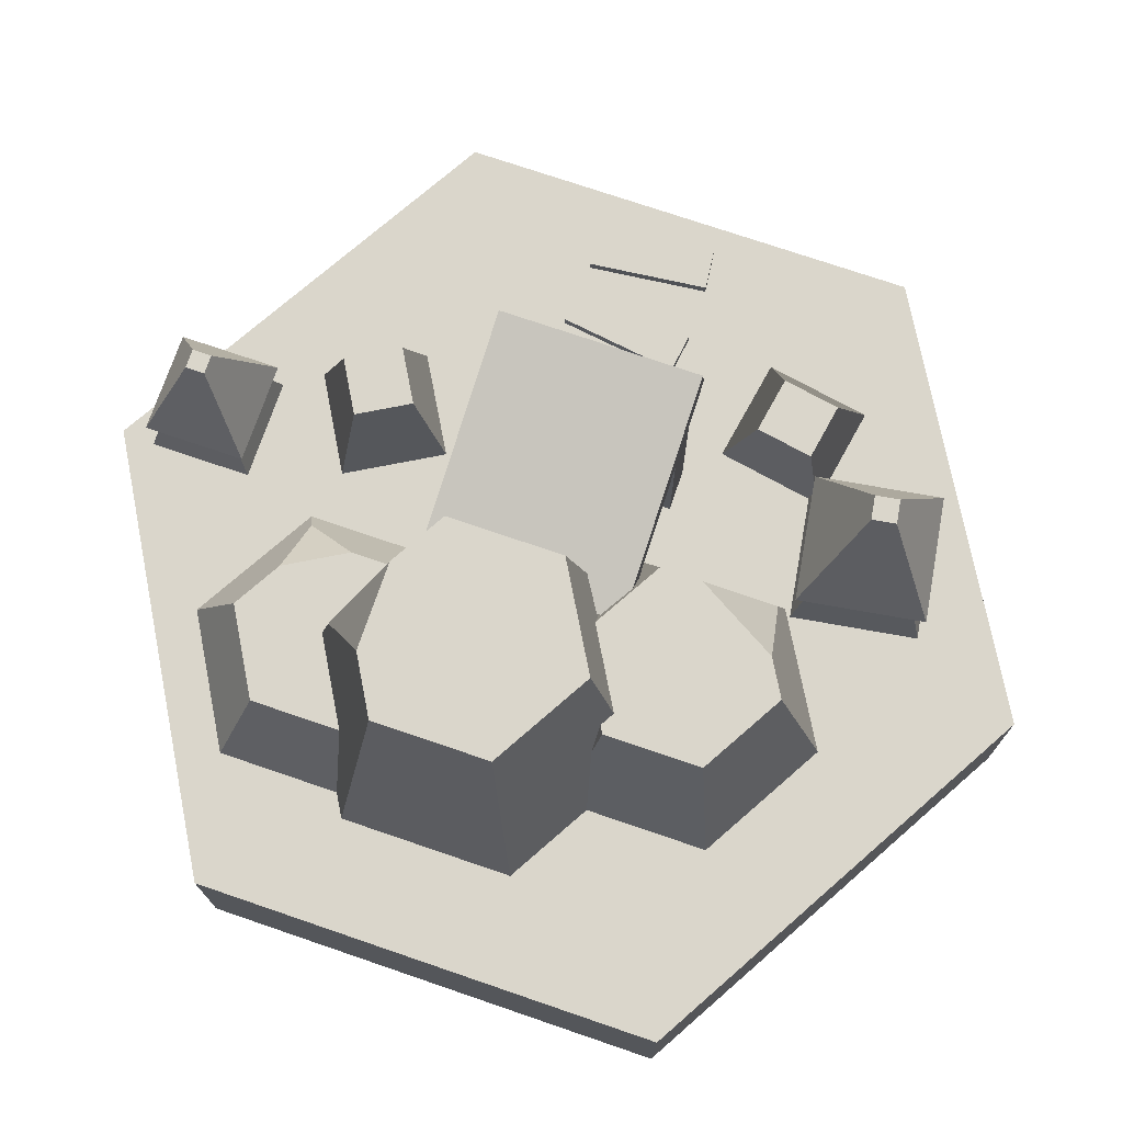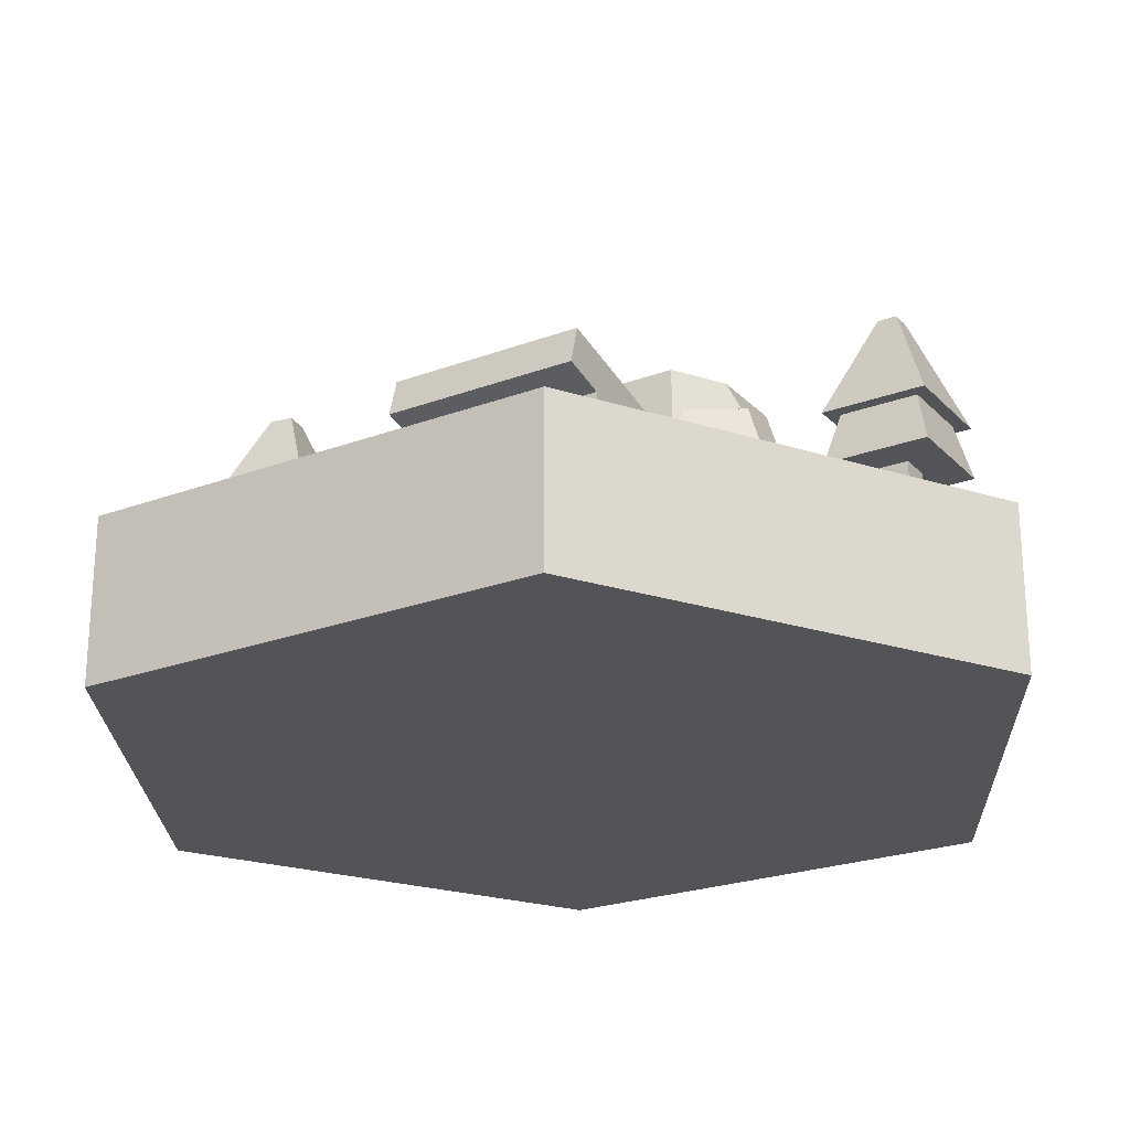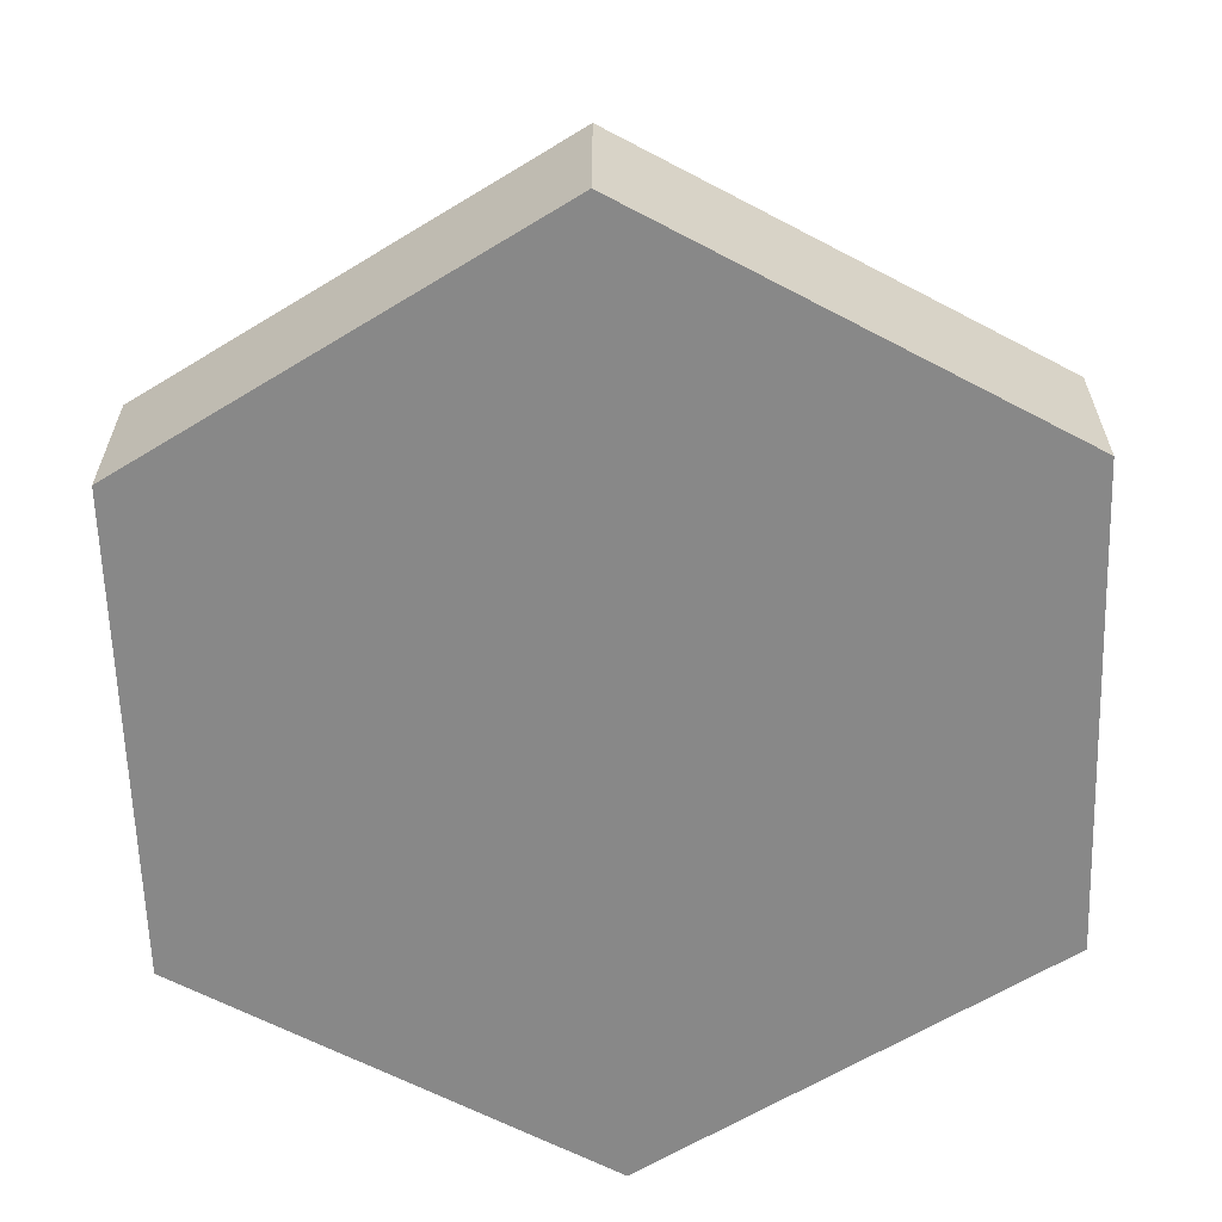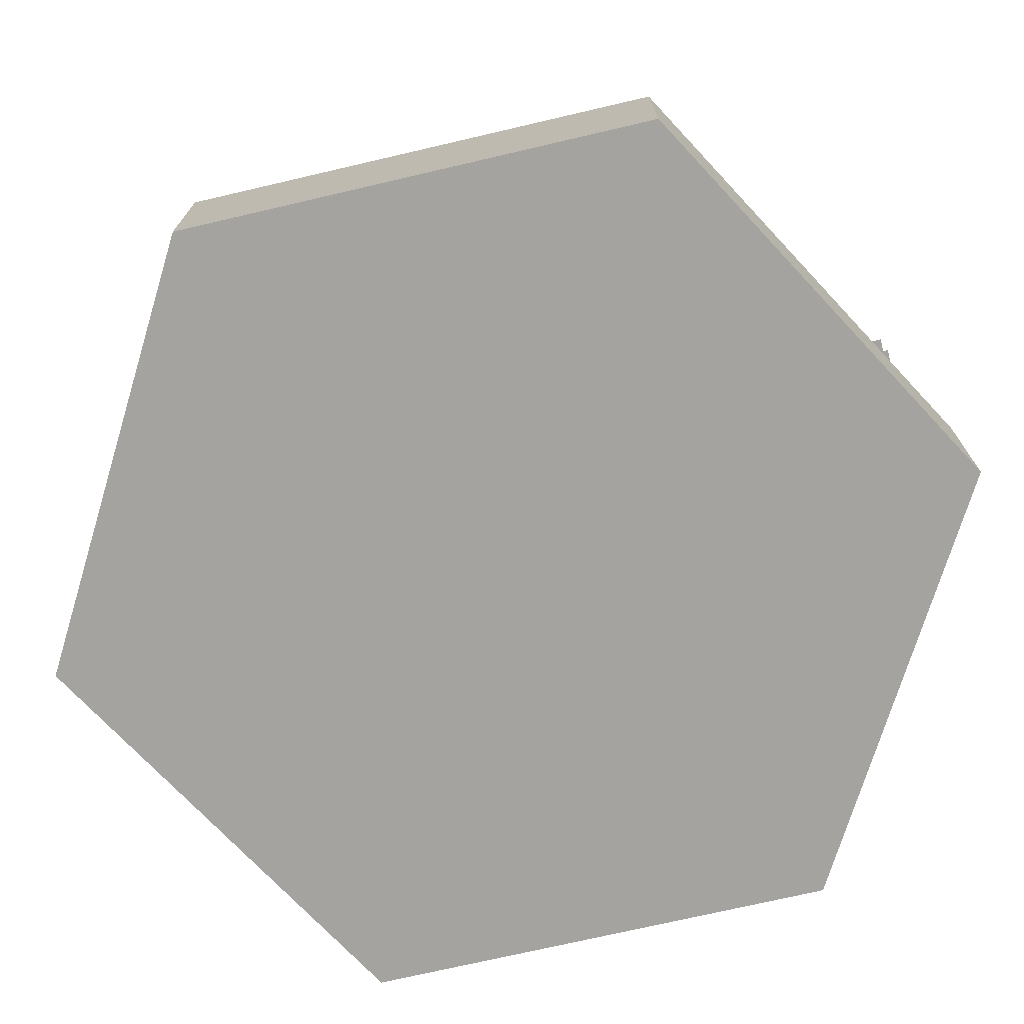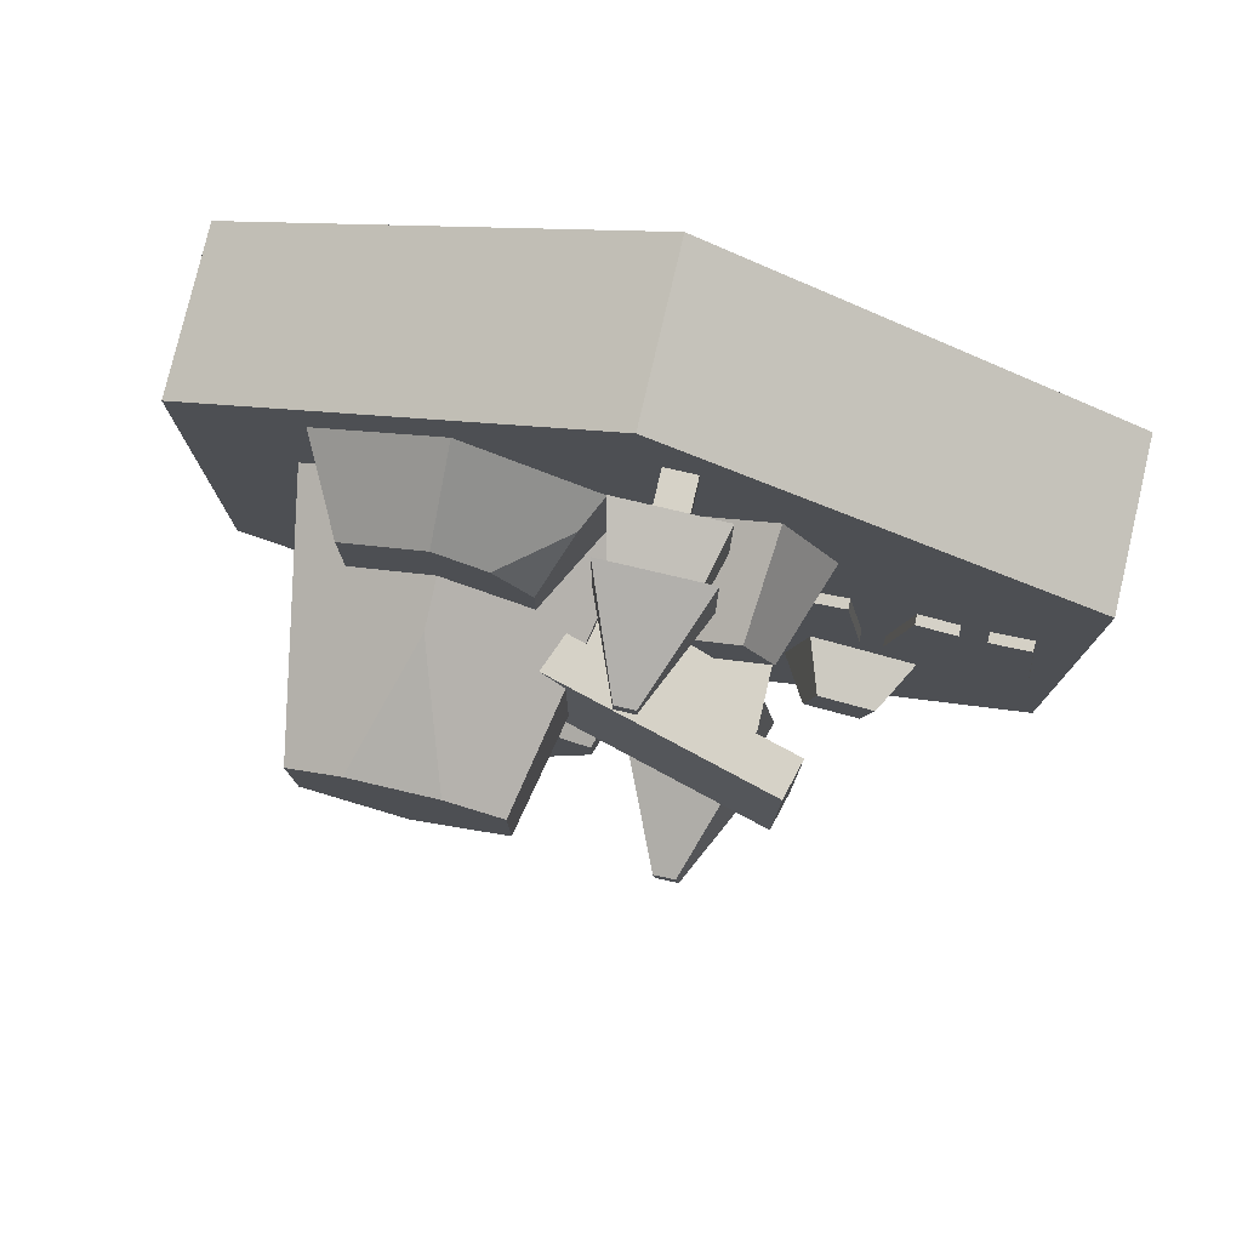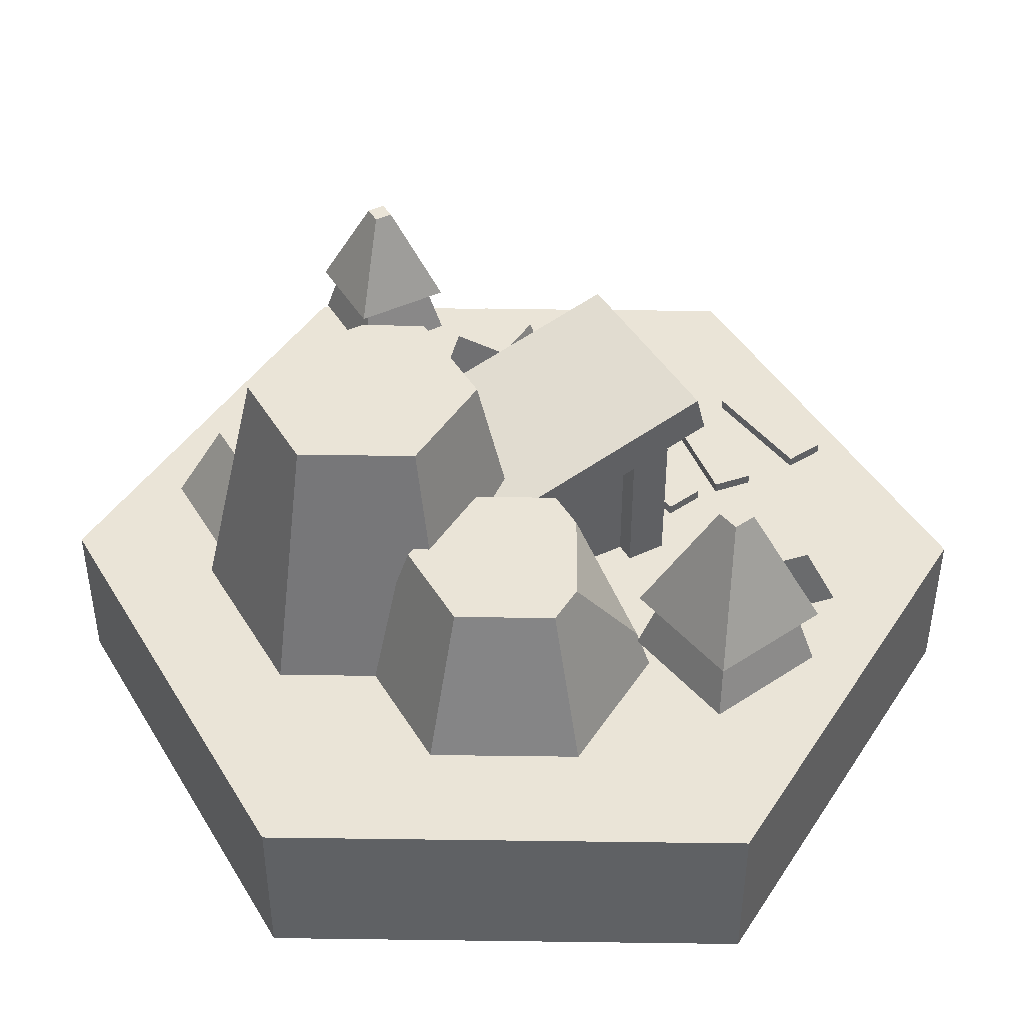
<metadata>
{"format":"obj","ext":"obj","renderer":"f3d","projection":"perspective","resolution":1024,"background":"white","views":[{"elev":73.8,"azim":108.9,"up":"+Y"},{"elev":-23.6,"azim":-58.0,"up":"+Y"},{"elev":-62.7,"azim":-178.2,"up":"+Y"},{"elev":-72.8,"azim":-76.9,"up":"+Y"},{"elev":78.5,"azim":-166.8,"up":"+Z"},{"elev":43.8,"azim":150.9,"up":"+Y"}]}
</metadata>
<code>
g building_mine
v 0.5 0 0.2887
v 0.5 0 -0.2887
v 1.198e-13 0 0.5774
v -1.35e-13 0 -0.5774
v -0.5 0 0.2887
v -0.5 0 -0.2887
v 0.5 0.1 0.2887
v 1.198e-13 0.1 0.5774
v 0.5 0.1 -0.2887
v -1.35e-13 0.1 -0.5774
v -0.5 0.1 -0.2887
v -0.5 0.1 0.2887
v 0.5 0.2 0.2887
v 1.198e-13 0.2 0.5774
v 0.5 0.2 -0.2887
v -1.35e-13 0.2 -0.5774
v -0.5 0.2 0.2887
v -0.5 0.2 -0.2887
f 3 2 1
f 2 3 4
f 4 3 5
f 4 5 6
f 7 3 1
f 3 7 8
f 7 2 9
f 2 7 1
f 10 2 4
f 2 10 9
f 11 4 6
f 4 11 10
f 5 11 6
f 11 5 12
f 8 5 3
f 5 8 12
f 15 14 13
f 14 15 16
f 14 16 17
f 17 16 18
f 12 18 11
f 18 12 17
f 14 12 8
f 12 14 17
f 18 10 11
f 10 18 16
f 16 9 10
f 9 16 15
f 13 9 15
f 9 13 7
f 13 8 7
f 8 13 14
g mine
v -0.1241 0.2 -0.09901
v -0.1241 0.2 -0.07401
v -0.1241 0.3621 -0.09901
v -0.1241 0.3621 -0.07401
v -0.1241 0.3621 -0.04901
v -0.1241 0.2 -0.04901
v 0.06107 0.3125 -0.09901
v 0.06107 0.3125 -0.07401
v 0.06107 0.3125 0.126
v -0.1241 0.3621 0.126
v 0.06107 0.3125 0.151
v -0.1241 0.3621 0.151
v -0.1241 0.3621 0.101
v -0.1723 0.375 -0.04901
v -0.1723 0.375 0.101
v -0.2287 0.3901 -0.09901
v -0.1723 0.375 -0.09901
v -0.1723 0.375 0.151
v -0.2287 0.3901 0.151
v 0.07401 0.3608 -0.07401
v 0.07401 0.3608 0.126
v 0.07401 0.3608 0.151
v 0.07401 0.3608 -0.09901
v -0.1741 0.2 -0.04901
v -0.1741 0.375 -0.04901
v -0.1741 0.375 -0.09901
v -0.1741 0.2 0.101
v -0.1241 0.2 0.101
v -0.1741 0.375 0.101
v -0.1241 0.2 0.126
v -0.1241 0.2 0.151
v -0.1741 0.2 0.151
v -0.1741 0.375 0.151
v -0.2158 0.4384 -0.09901
v -0.2158 0.4384 0.151
v -0.1741 0.2 -0.09901
v 0.07401 0.2 0.126
v 0.07401 0.2 -0.07401
f 21 20 19
f 20 21 22
f 23 20 22
f 20 23 24
f 26 21 25
f 21 26 22
f 27 22 26
f 22 27 23
f 28 23 27
f 29 28 27
f 28 29 30
f 23 28 31
f 23 31 32
f 32 31 33
f 34 32 33
f 32 34 35
f 34 33 36
f 34 36 37
f 39 26 38
f 26 39 27
f 40 27 39
f 27 40 29
f 26 41 38
f 41 26 25
f 23 42 24
f 42 23 43
f 43 23 32
f 44 32 35
f 32 44 43
f 47 46 45
f 46 47 31
f 31 47 33
f 30 48 28
f 48 30 49
f 48 31 28
f 31 48 46
f 50 47 45
f 47 50 51
f 37 52 34
f 52 37 53
f 42 44 54
f 44 42 43
f 40 30 29
f 30 40 53
f 30 53 36
f 36 53 37
f 51 30 36
f 50 30 51
f 30 50 49
f 50 48 49
f 48 50 46
f 46 50 45
f 44 19 54
f 19 44 21
f 35 21 44
f 52 21 35
f 41 21 52
f 21 41 25
f 52 35 34
f 42 20 24
f 20 42 19
f 19 42 54
f 52 38 41
f 38 52 39
f 39 52 40
f 40 52 53
f 47 36 33
f 36 47 51
f 55 27 48
f 27 55 39
f 28 48 27
f 48 27 55
f 39 55 27
f 27 48 28
f 56 26 20
f 26 56 38
f 22 20 26
f 20 26 56
f 38 56 26
f 26 20 22
g path
v -0.3434 0.2 -0.05176
v -0.2939 0.2 -0.0448
v -0.3434 0.2125 -0.05176
v -0.2939 0.2125 -0.0448
v -0.3148 0.2125 0.1037
v -0.3148 0.2 0.1037
v -0.3643 0.2125 0.09678
v -0.3643 0.2 0.09678
v -0.4622 0.2125 -0.04582
v -0.4457 0.2125 0.1033
v -0.4622 0.2 -0.04582
v -0.4457 0.2 0.1033
v -0.4125 0.2125 -0.0513
v -0.4125 0.2 -0.0513
v -0.396 0.2125 0.09779
v -0.396 0.2 0.09779
v -0.2663 0.2125 -0.04379
v -0.2413 0.2125 0.1041
v -0.2663 0.2 -0.04379
v -0.2413 0.2 0.1041
v -0.217 0.2 -0.05213
v -0.217 0.2125 -0.05213
v -0.192 0.2 0.09577
v -0.192 0.2125 0.09577
f 59 58 57
f 58 59 60
f 61 58 60
f 58 61 62
f 57 63 59
f 63 57 64
f 62 63 64
f 63 62 61
f 62 57 58
f 57 62 64
f 59 61 60
f 61 59 63
f 67 66 65
f 66 67 68
f 71 70 69
f 70 71 72
f 71 68 72
f 68 71 66
f 68 70 72
f 70 68 67
f 67 69 70
f 69 67 65
f 69 66 71
f 66 69 65
f 75 74 73
f 74 75 76
f 75 78 77
f 78 75 73
f 80 76 79
f 76 80 74
f 76 77 79
f 77 76 75
f 78 74 80
f 74 78 73
f 80 77 78
f 77 80 79
g rock
v -0.1125 0.3214 0.2268
v -0.07643 0.3214 0.2893
v -0.1757 0.3214 0.2632
v -0.1396 0.3214 0.3257
v -0.2163 0.2 0.2525
v -0.1506 0.2 0.3662
v -0.03584 0.2 0.3
v -0.1015 0.2 0.1863
f 83 82 81
f 82 83 84
f 86 83 85
f 83 86 84
f 82 86 87
f 86 82 84
f 81 87 88
f 87 81 82
f 83 88 85
f 88 83 81
f 86 88 87
f 88 86 85
g rock
v -0.2243 0.2607 -0.2444
v -0.237 0.2607 -0.1726
v -0.2954 0.2607 -0.2569
v -0.3081 0.2607 -0.1851
v -0.3424 0.2 -0.1609
v -0.2131 0.2 -0.1381
v -0.1901 0.2 -0.2686
v -0.3193 0.2 -0.2914
f 91 90 89
f 90 91 92
f 94 92 93
f 92 94 90
f 89 94 95
f 94 89 90
f 91 95 96
f 95 91 89
f 92 96 93
f 96 92 91
f 95 93 96
f 93 95 94
g rockLarge
v -0.0481 0.2 -0.2725
v 0.1091 0.2 -0.3632
v -0.03301 0.2535 -0.2637
v 0.1091 0.3894 -0.3015
v 0.06442 0.3894 -0.2757
v 0.2664 0.2 -0.2725
v 0.2129 0.3894 -0.2416
v -0.0481 0.2 -0.0909
v 0.005361 0.3894 -0.1734
v 0.005361 0.3894 -0.1218
v 0.2664 0.2 -0.1229
v 0.2129 0.3894 -0.1218
v 0.2265 0.3414 -0.1139
v 0.0008904 0.2 -0.06261
v 0.09153 0.3894 -0.07201
v 0.2035 0.3894 -0.1163
v 0.1859 0.3894 -0.1265
v 0.3709 0.2 0.151
v 0.3709 0.2 -0.06261
v 0.3431 0.2 0.167
v 0.3431 0.2 0.3165
v 0.1859 0.2 0.4073
v 0.02864 0.2 0.3165
v 0.02864 0.2 0.167
v 0.0008904 0.2 0.151
v 0.06378 0.5204 -0.0263
v 0.1859 0.5204 -0.09679
v 0.308 0.5204 -0.0263
v 0.308 0.5204 0.1147
v 0.06378 0.5204 0.1147
v 0.2896 0.3035 0.2857
v 0.1859 0.3035 0.3456
v 0.0821 0.3035 0.1744
v 0.0821 0.3035 0.2358
v 0.04966 0.2407 0.3044
v 0.1253 0.3035 0.3106
v 0.2896 0.3035 0.1744
v 0.1859 0.3035 0.2343
v 0.2395 0.5204 0.1542
v 0.1323 0.5204 0.1542
v 0.1859 0.3621 0.2211
f 99 98 97
f 98 99 100
f 100 99 101
f 100 102 98
f 102 100 103
f 104 99 97
f 99 104 105
f 105 104 106
f 103 107 102
f 107 103 108
f 107 108 109
f 111 104 110
f 104 111 106
f 100 108 103
f 108 100 112
f 112 100 113
f 113 100 111
f 111 100 101
f 111 101 106
f 106 101 105
f 112 109 108
f 116 115 114
f 115 116 107
f 107 116 117
f 107 117 118
f 107 118 102
f 102 118 98
f 98 118 119
f 98 119 120
f 110 98 120
f 98 110 97
f 110 120 121
f 97 110 104
f 122 111 110
f 111 122 113
f 113 122 123
f 124 114 115
f 114 124 125
f 121 122 110
f 122 121 126
f 123 112 113
f 124 112 123
f 124 109 112
f 115 109 124
f 109 115 107
f 127 118 117
f 118 127 128
f 119 129 120
f 129 119 130
f 130 119 131
f 128 119 118
f 119 128 131
f 131 128 132
f 133 117 116
f 117 133 127
f 134 127 133
f 127 134 128
f 128 134 129
f 128 129 132
f 132 129 130
f 123 125 124
f 125 123 135
f 135 123 136
f 136 123 122
f 136 122 126
f 137 129 134
f 126 129 137
f 121 129 126
f 129 121 120
f 126 137 136
f 125 116 114
f 116 125 133
f 133 125 134
f 134 125 137
f 137 125 135
f 136 137 135
f 105 101 99
f 131 132 130
g tree
v -0.1986 0.2616 -0.4096
v -0.04645 0.2616 -0.4332
v -0.1767 0.3386 -0.3935
v -0.06253 0.3386 -0.4112
v -0.1751 0.2616 -0.2574
v -0.159 0.3386 -0.2794
v -0.02289 0.2616 -0.281
v -0.04486 0.3386 -0.2971
v -0.09871 0.4926 -0.3618
v -0.09429 0.4926 -0.3333
v -0.1272 0.4926 -0.3574
v -0.1228 0.4926 -0.3288
v -0.02289 0.3386 -0.281
v -0.1751 0.3386 -0.2574
v -0.1986 0.3386 -0.4096
v -0.04645 0.3386 -0.4332
v -0.0844 0.2616 -0.326
v -0.1301 0.2616 -0.3189
v -0.1371 0.2616 -0.3646
v -0.09147 0.2616 -0.3717
v -0.0844 0.2 -0.326
v -0.1301 0.2 -0.3189
v -0.1371 0.2 -0.3646
v -0.09147 0.2 -0.3717
f 140 139 138
f 139 140 141
f 142 140 138
f 140 142 143
f 145 142 144
f 142 145 143
f 141 144 139
f 144 141 145
f 148 147 146
f 147 148 149
f 147 151 150
f 151 147 149
f 151 148 152
f 148 151 149
f 146 150 153
f 150 146 147
f 150 145 153
f 145 150 151
f 153 145 141
f 145 151 143
f 143 151 140
f 141 152 153
f 152 141 140
f 152 140 151
f 148 153 152
f 153 148 146
f 144 154 139
f 154 144 142
f 154 142 155
f 155 142 156
f 157 139 154
f 139 157 138
f 138 157 156
f 138 156 142
f 154 159 158
f 159 154 155
f 156 161 160
f 161 156 157
f 159 161 158
f 161 159 160
f 154 161 157
f 161 154 158
f 159 156 160
f 156 159 155
g tree
v -0.1061 0.2493 0.5222
v -0.1061 0.2493 0.399
v -0.09066 0.3109 0.5068
v -0.09066 0.3109 0.4144
v 0.01714 0.2493 0.5222
v 0.001741 0.3109 0.5068
v 0.01714 0.2493 0.399
v 0.001741 0.3109 0.4144
v -0.05601 0.4341 0.449
v -0.03291 0.4341 0.449
v -0.05601 0.4341 0.4721
v -0.03291 0.4341 0.4721
v 0.01714 0.3109 0.399
v 0.01714 0.3109 0.5222
v -0.1061 0.3109 0.5222
v -0.1061 0.3109 0.399
v -0.02598 0.2493 0.4421
v -0.02598 0.2493 0.4791
v -0.06294 0.2493 0.4791
v -0.06294 0.2493 0.4421
v -0.02598 0.2 0.4421
v -0.02598 0.2 0.4791
v -0.06294 0.2 0.4791
v -0.06294 0.2 0.4421
f 164 163 162
f 163 164 165
f 166 164 162
f 164 166 167
f 169 166 168
f 166 169 167
f 165 168 163
f 168 165 169
f 172 171 170
f 171 172 173
f 171 175 174
f 175 171 173
f 175 172 176
f 172 175 173
f 170 174 177
f 174 170 171
f 174 169 177
f 169 174 175
f 177 169 165
f 169 175 167
f 167 175 164
f 165 176 177
f 176 165 164
f 176 164 175
f 172 177 176
f 177 172 170
f 168 178 163
f 178 168 166
f 178 166 179
f 179 166 180
f 181 163 178
f 163 181 162
f 162 181 180
f 162 180 166
f 178 183 182
f 183 178 179
f 180 185 184
f 185 180 181
f 183 185 182
f 185 183 184
f 178 185 181
f 185 178 182
f 183 180 184
f 180 183 179

</code>
